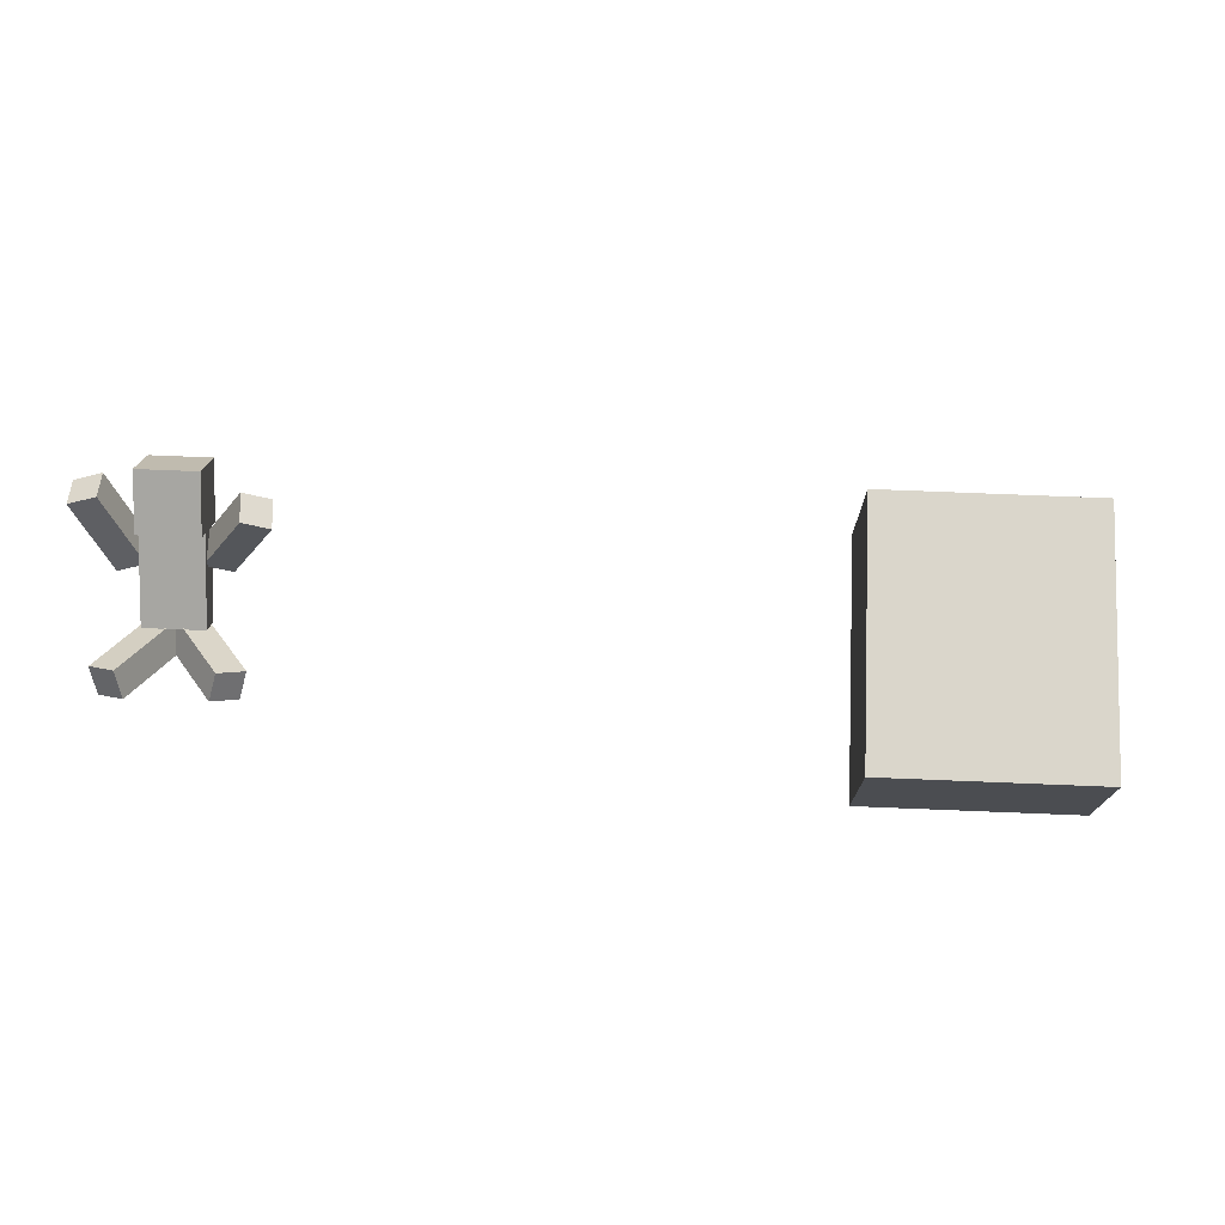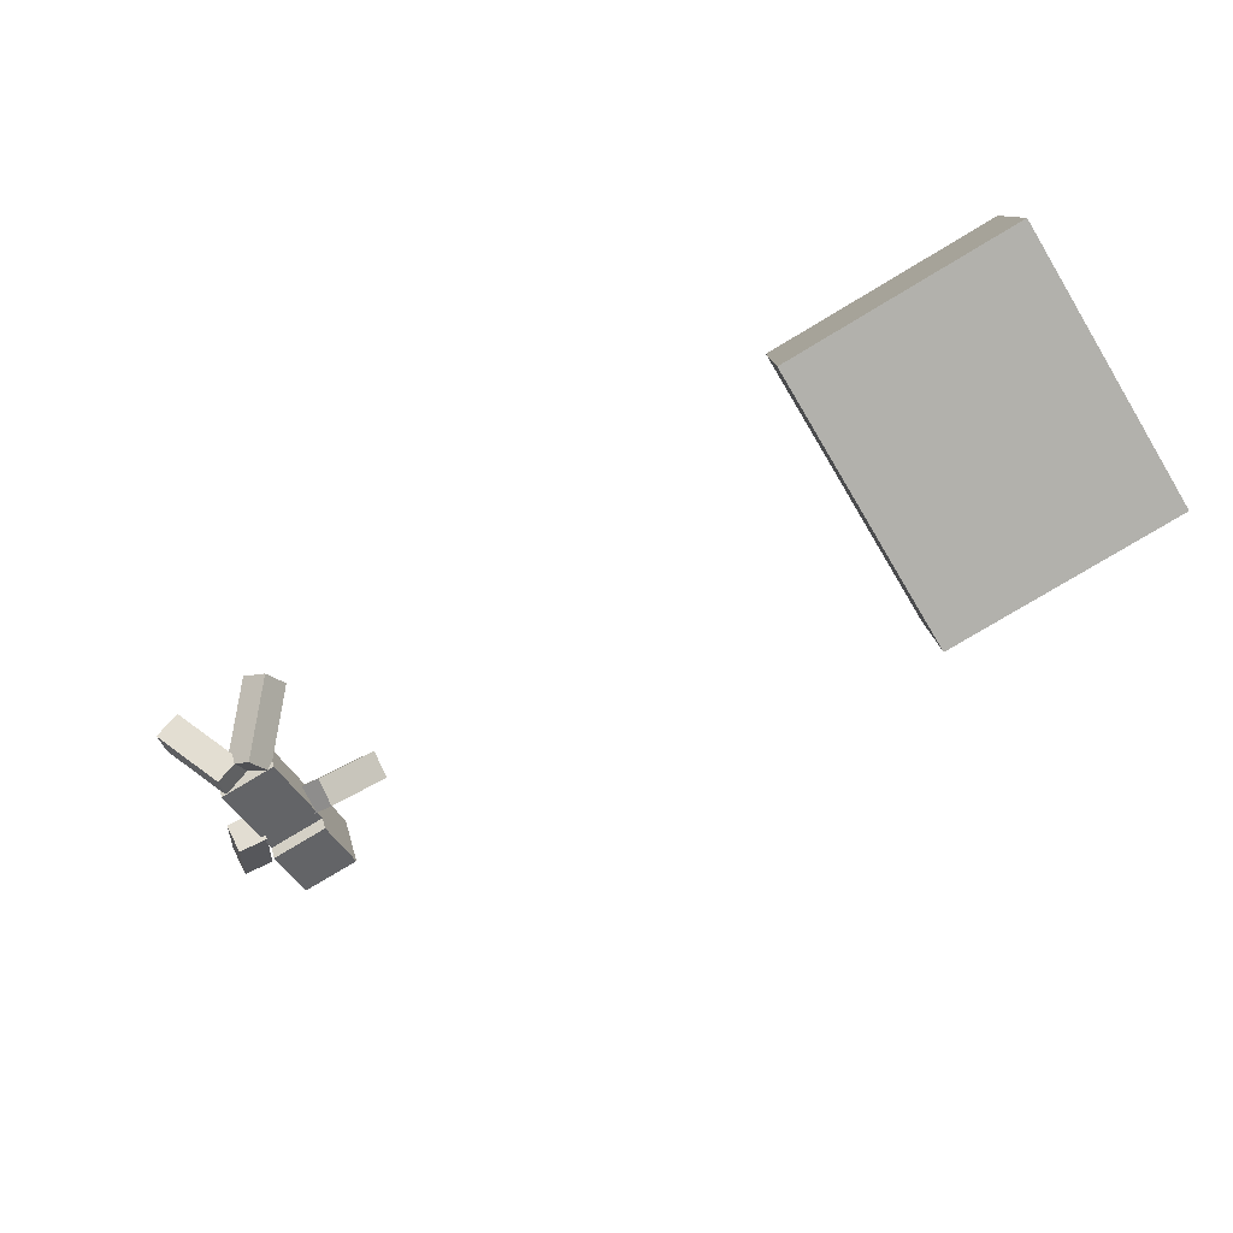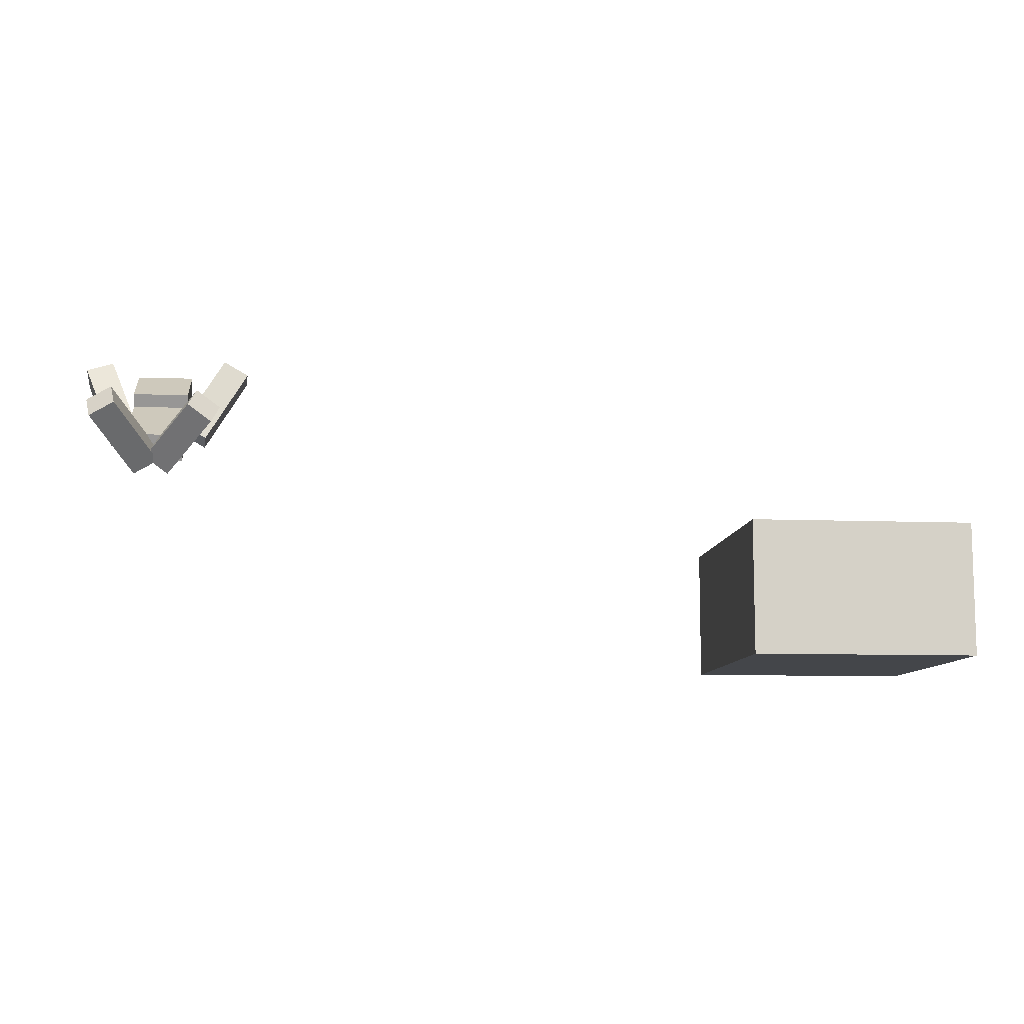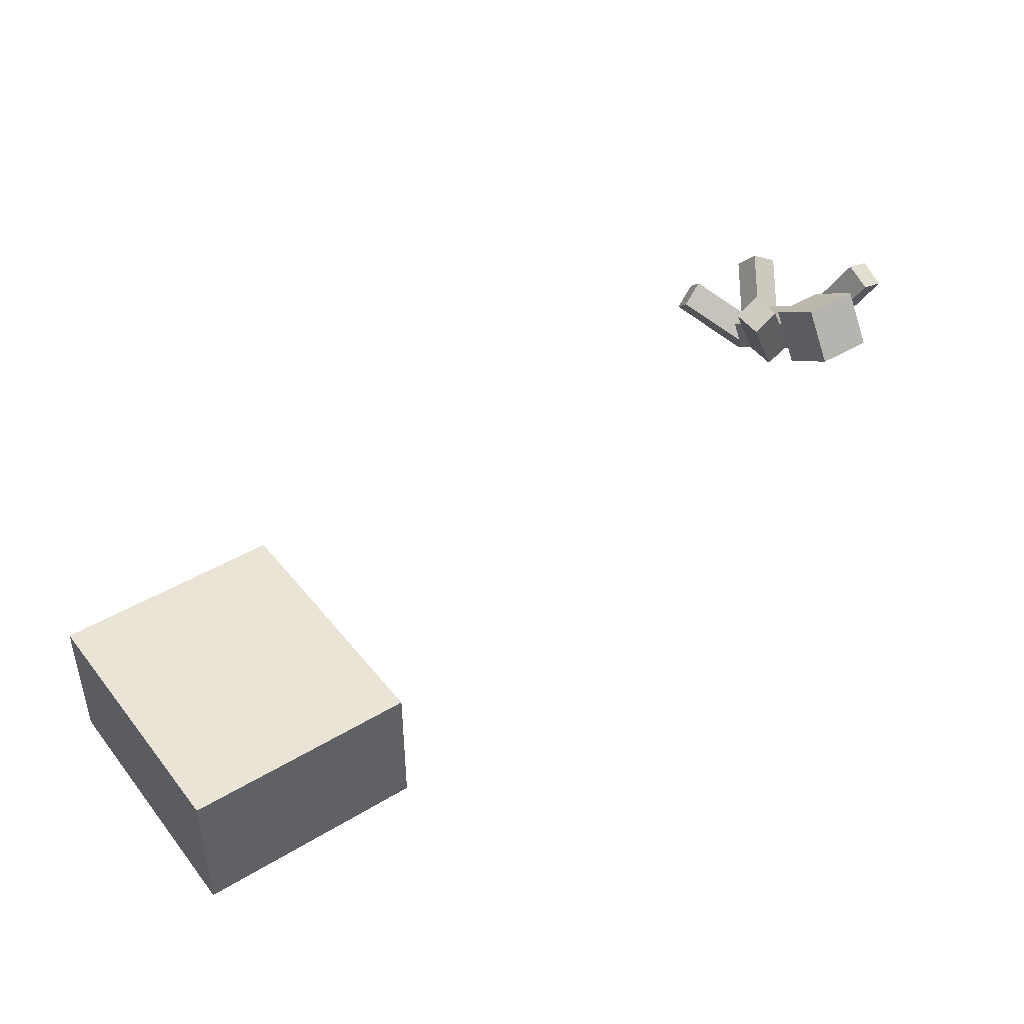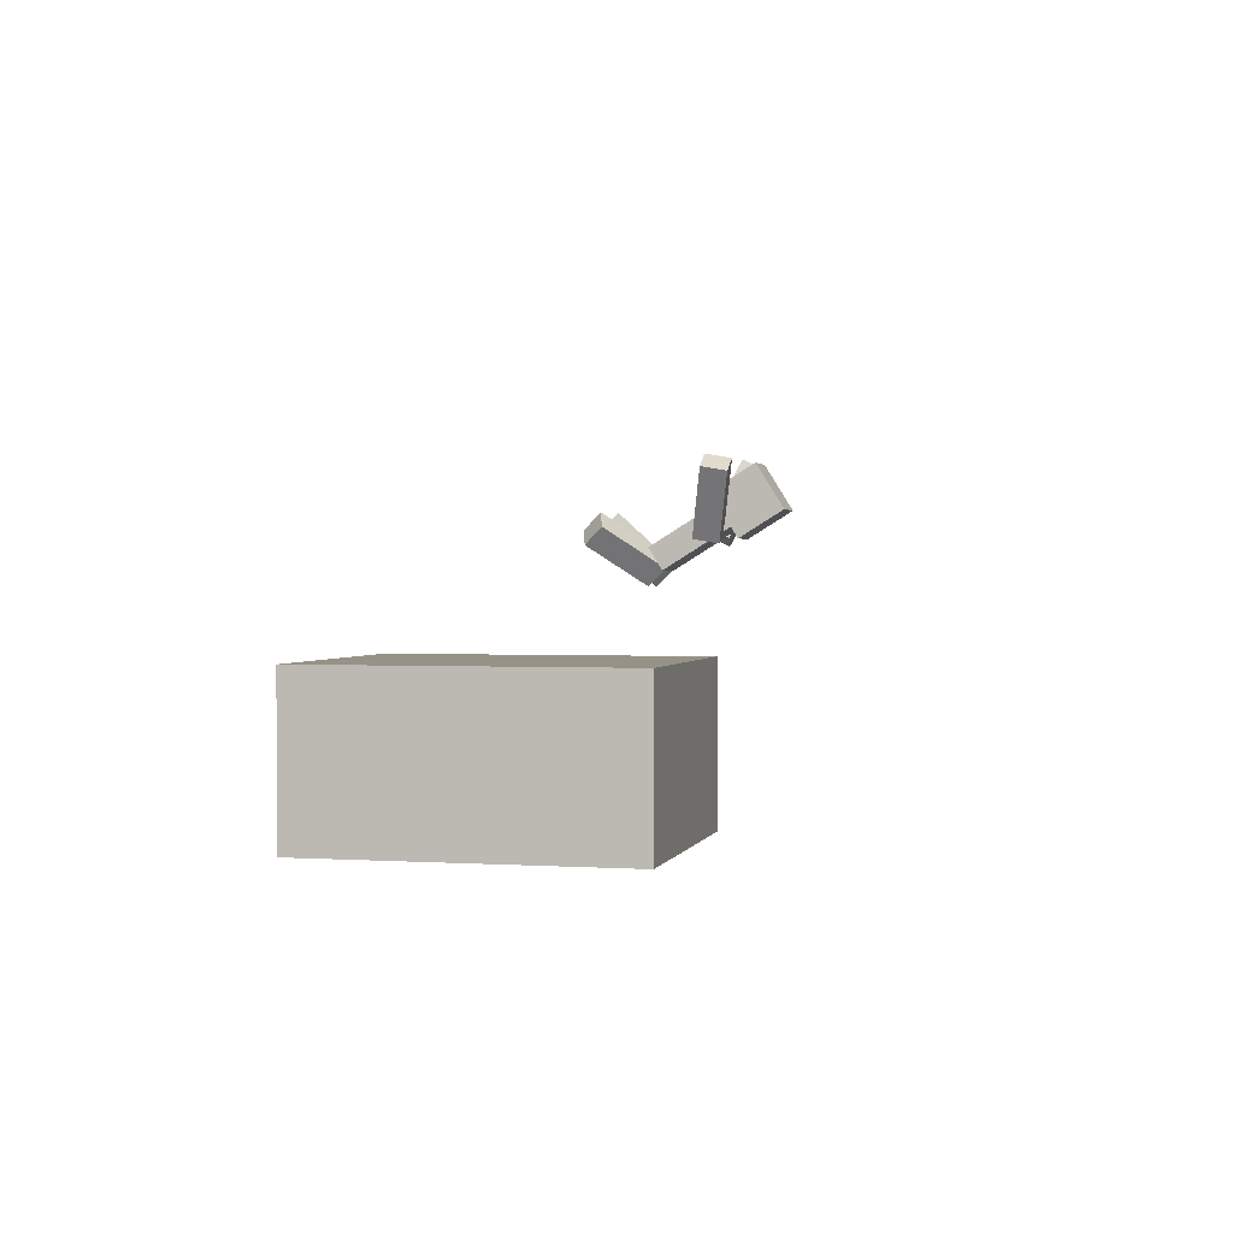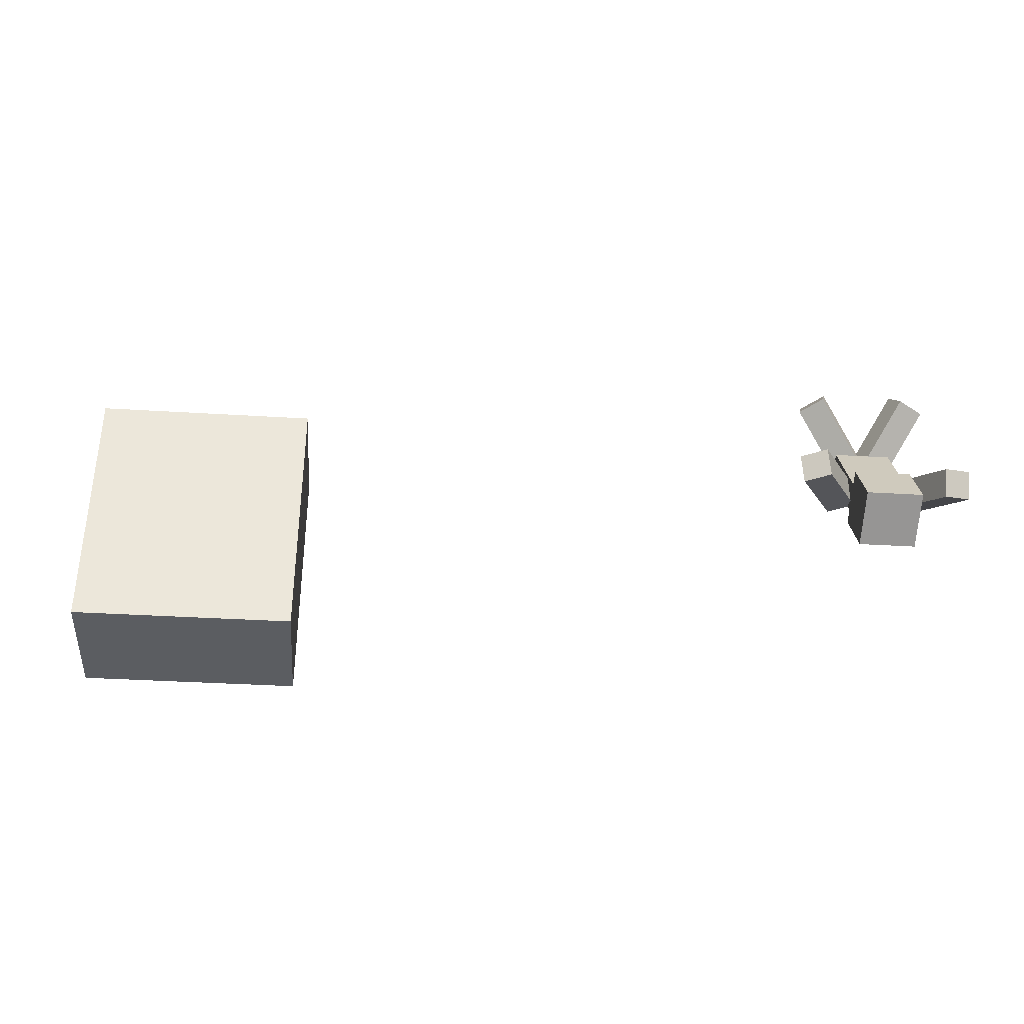
<metadata>
{"format":"obj","ext":"obj","renderer":"f3d","projection":"perspective","resolution":1024,"background":"white","views":[{"elev":74.0,"azim":2.3,"up":"+Y"},{"elev":-78.9,"azim":30.9,"up":"+Y"},{"elev":-9.6,"azim":-5.6,"up":"+Y"},{"elev":43.6,"azim":144.5,"up":"+Y"},{"elev":1.0,"azim":103.5,"up":"+Y"},{"elev":-35.5,"azim":175.3,"up":"+Z"}]}
</metadata>
<code>
o Left_Arm_Cube
v 1.726 5.902 -1.359
v 3.196 8.454 -1.931
v 1.638 5.732 -2.34
v 3.108 8.284 -2.912
v 0.8588 6.4 -1.367
v 2.329 8.951 -1.939
v 0.771 6.23 -2.348
v 2.241 8.782 -2.921
f 5 3 1
f 3 8 4
f 7 6 8
f 6 4 8
f 2 3 4
f 6 1 2
f 5 7 3
f 3 7 8
f 7 5 6
f 6 2 4
f 2 1 3
f 6 5 1
o Head_Cube.001
v 1 6.98 -4.61
v 1 5.925 -2.911
v 1 8.679 -3.555
v 1 7.624 -1.856
v -1 6.98 -4.61
v -1 5.925 -2.911
v -1 8.679 -3.555
v -1 7.624 -1.856
f 13 11 9
f 11 16 12
f 16 13 14
f 10 16 14
f 9 12 10
f 13 10 14
f 13 15 11
f 11 15 16
f 16 15 13
f 10 12 16
f 9 11 12
f 13 9 10
o Body_Cube.002
v 1 6.35 -2.647
v 1 4.768 -0.09869
v 1 7.2 -2.12
v 1 5.617 0.4288
v -1 6.35 -2.647
v -1 4.768 -0.09869
v -1 7.2 -2.12
v -1 5.617 0.4288
f 21 19 17
f 19 24 20
f 23 22 24
f 22 20 24
f 18 19 20
f 21 18 22
f 21 23 19
f 19 23 24
f 23 21 22
f 22 18 20
f 18 17 19
f 21 17 18
o Right_Arm_Cube.003
v -0.845 6.417 -1.345
v -1.891 8.953 -2.56
v -0.8475 5.984 -2.247
v -1.893 8.52 -3.461
v -1.782 6.103 -1.192
v -2.828 8.639 -2.407
v -1.785 5.671 -2.094
v -2.83 8.207 -3.308
f 25 31 27
f 28 31 32
f 31 30 32
f 26 32 30
f 26 27 28
f 29 26 30
f 25 29 31
f 28 27 31
f 31 29 30
f 26 28 32
f 26 25 27
f 29 25 26
o Left_Leg_Cube.004
v 0.5549 4.174 0.5177
v 2.185 5.687 2.531
v 0.8037 4.841 -0.1847
v 2.433 6.354 1.829
v -0.2469 4.723 0.7546
v 1.383 6.235 2.768
v 0.001826 5.389 0.05221
v 1.632 6.902 2.066
f 33 39 35
f 35 40 36
f 40 37 38
f 34 40 38
f 33 36 34
f 38 33 34
f 33 37 39
f 35 39 40
f 40 39 37
f 34 36 40
f 33 35 36
f 38 37 33
o Right_Leg_Cube.005
v 0.2225 4.613 0.7006
v -1.156 6.255 2.799
v 0.02725 5.319 0.01968
v -1.351 6.961 2.118
v -0.644 4.163 0.483
v -2.023 5.806 2.581
v -0.8392 4.869 -0.1978
v -2.218 6.512 1.9
f 45 43 41
f 44 47 48
f 48 45 46
f 46 44 48
f 41 44 42
f 45 42 46
f 45 47 43
f 44 43 47
f 48 47 45
f 46 42 44
f 41 43 44
f 45 41 42
o Cube_Cube.006
v 21.21 -2.37 -6.03
v 21.21 2.37 -6.03
v 21.21 -2.37 3.445
v 21.21 2.37 3.445
v 29.14 -2.37 -6.03
v 29.14 2.37 -6.03
v 29.14 -2.37 3.445
v 29.14 2.37 3.445
f 50 49 51
f 52 51 55
f 56 55 53
f 54 53 49
f 55 51 49
f 52 56 54
f 50 51 52
f 52 55 56
f 56 53 54
f 54 49 50
f 55 49 53
f 52 54 50

</code>
